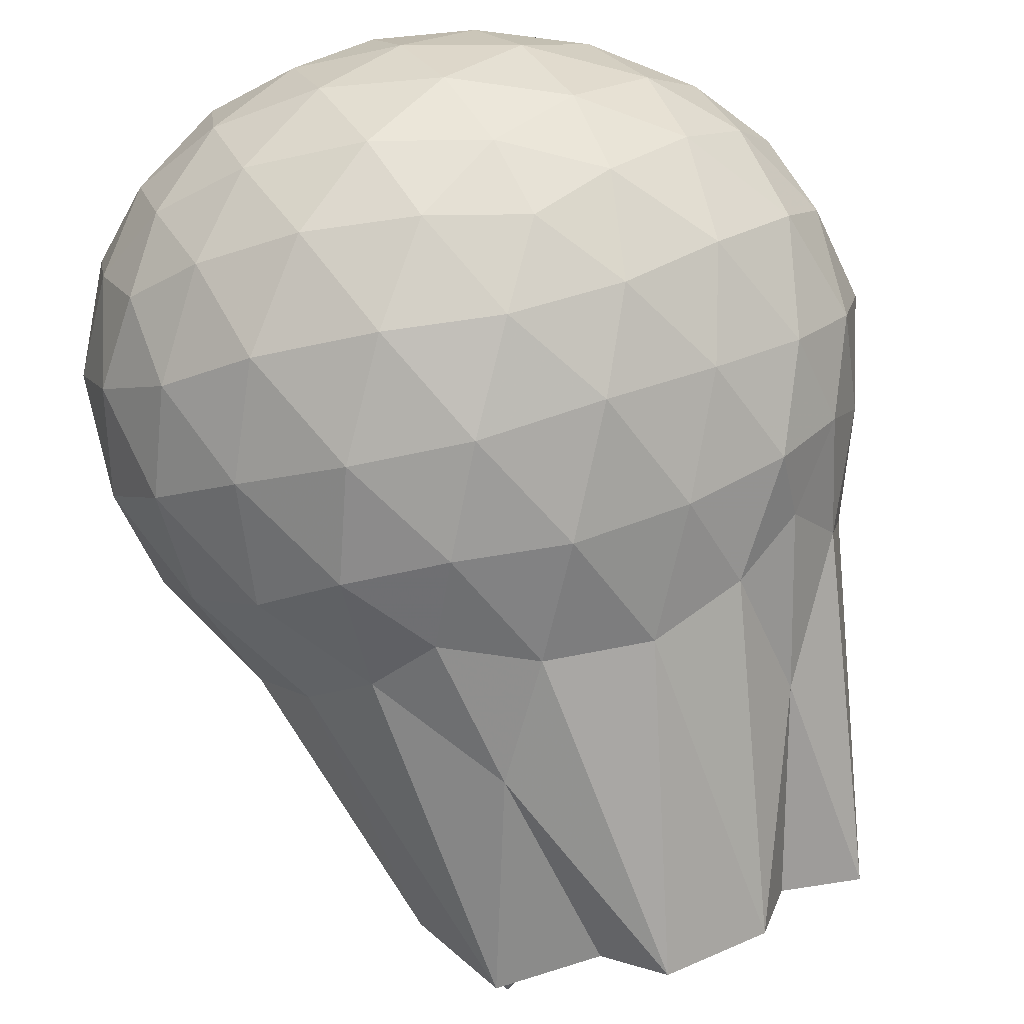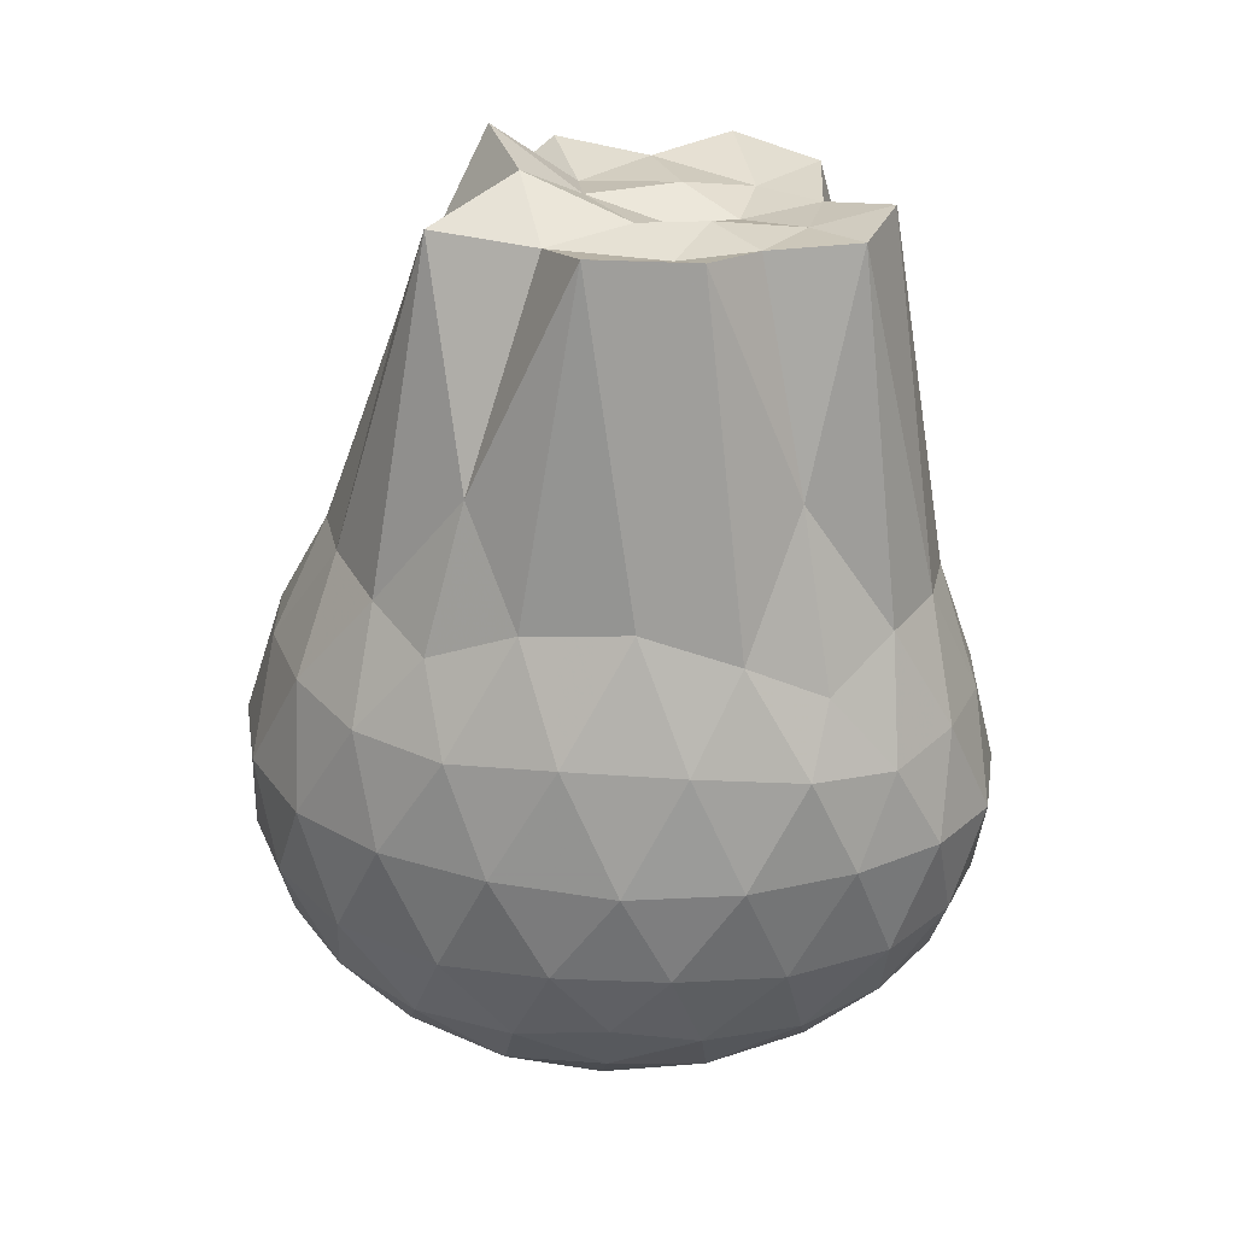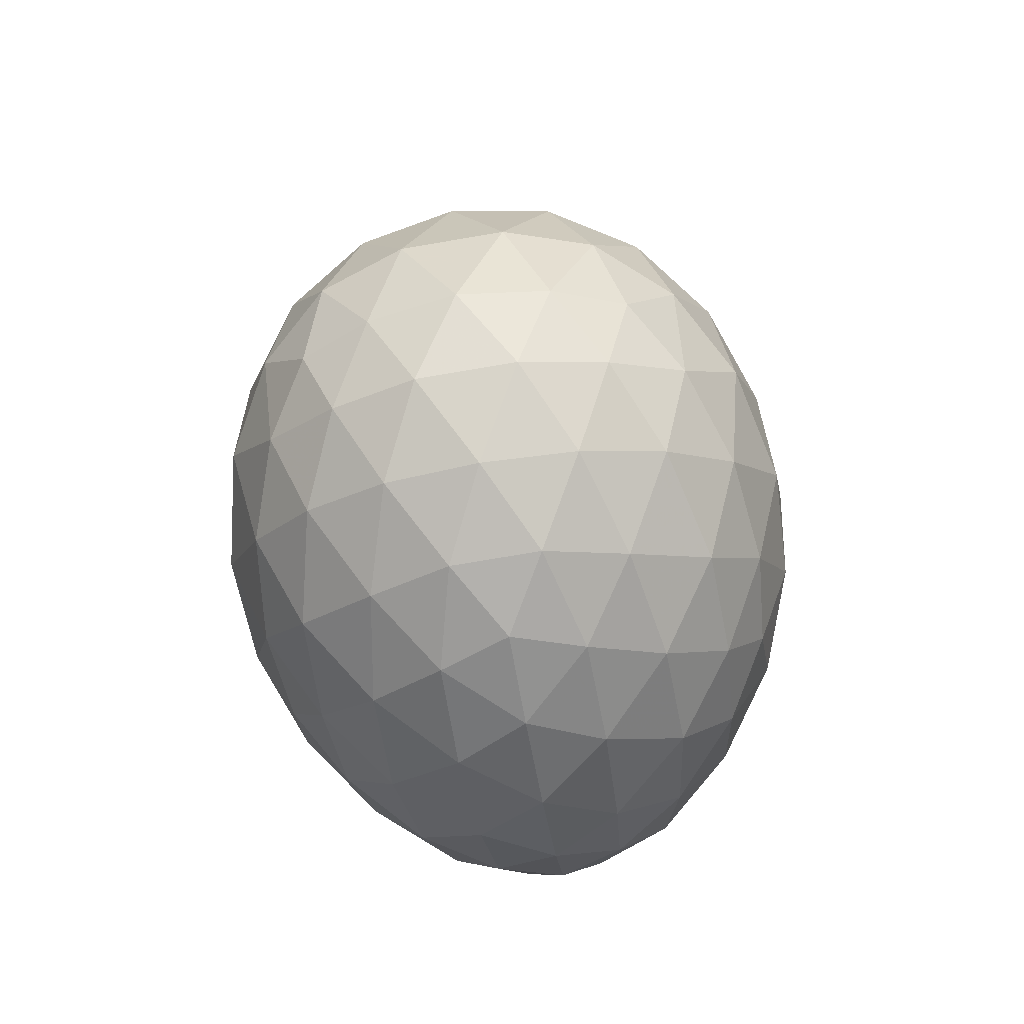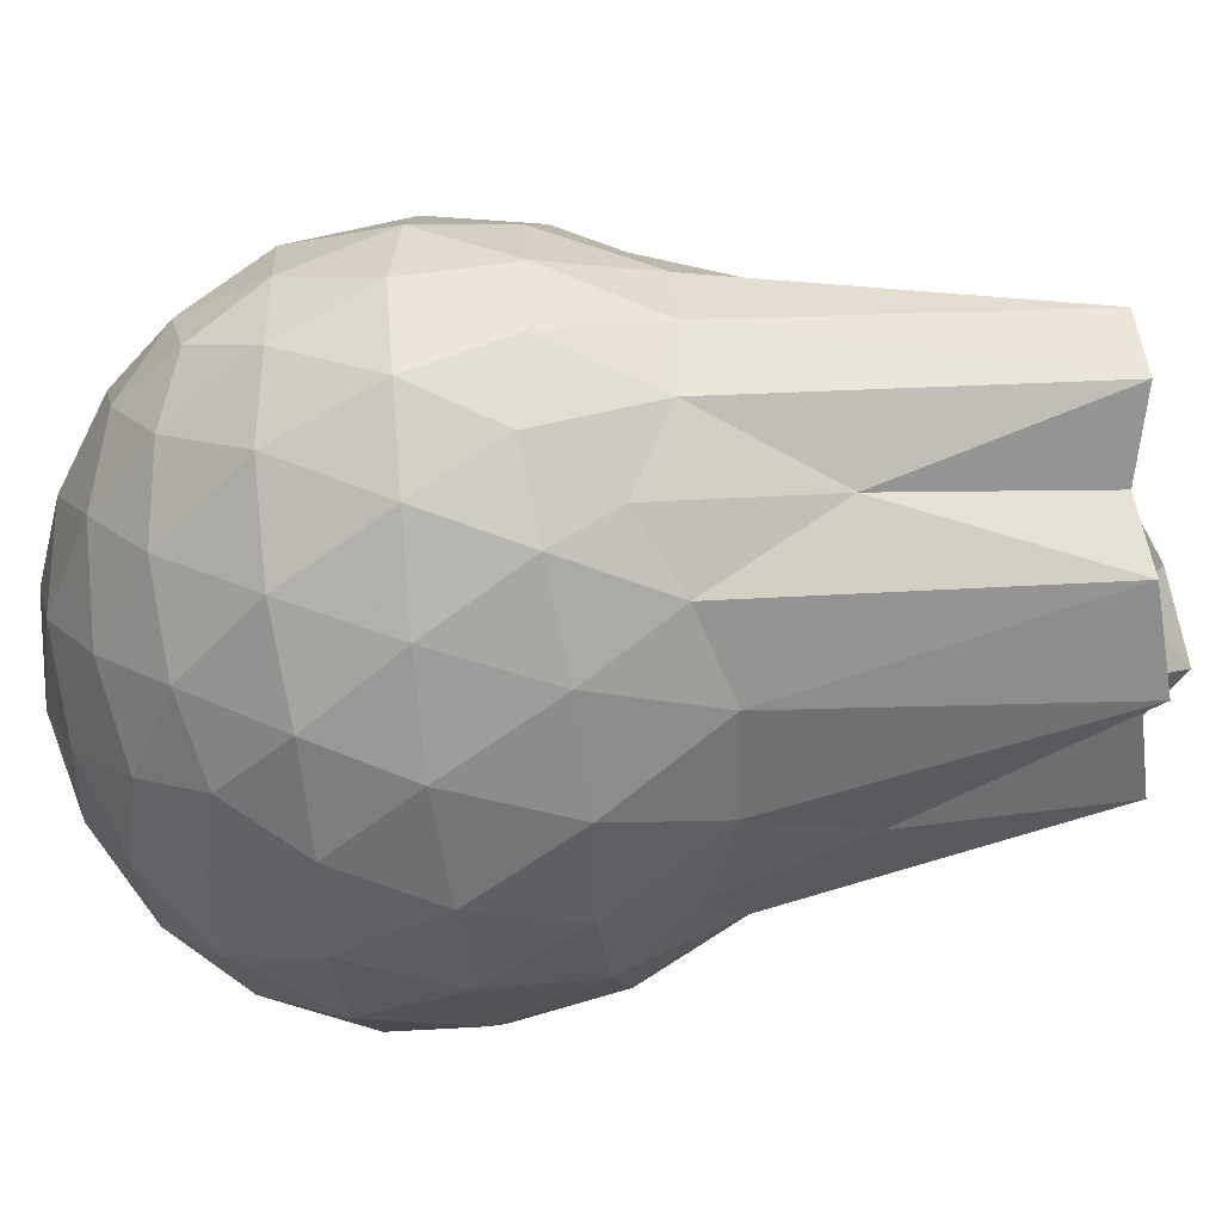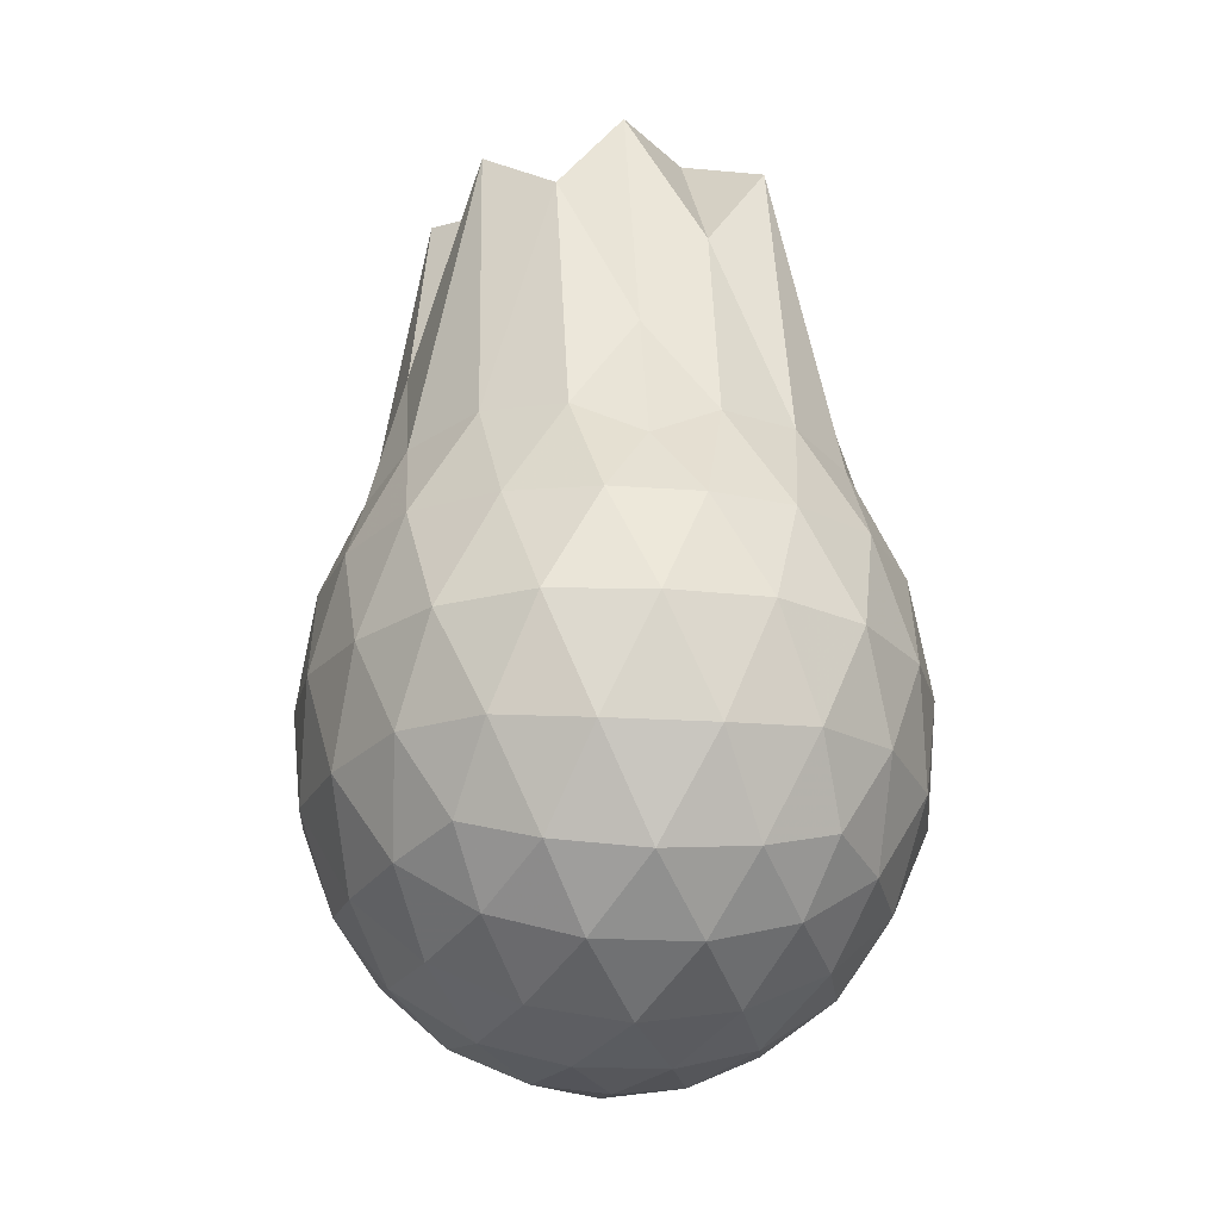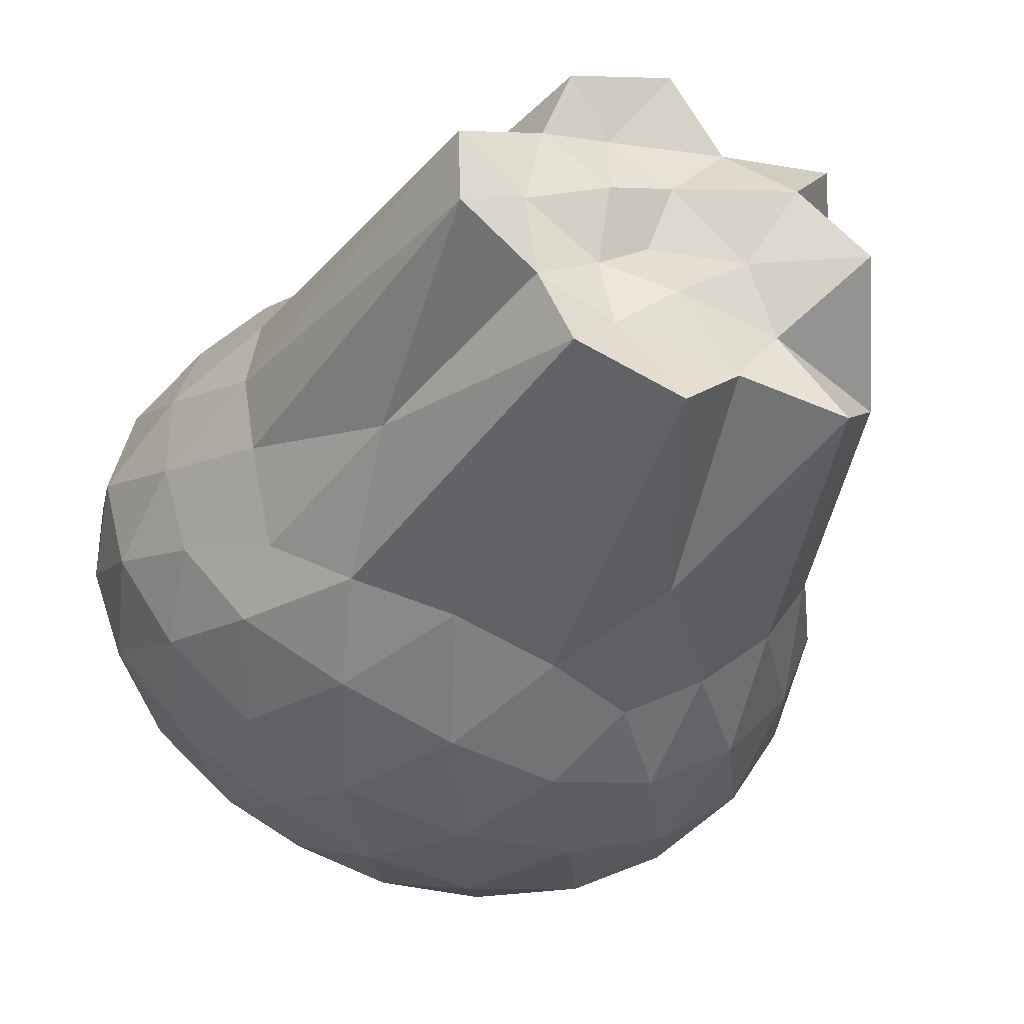
<metadata>
{"format":"obj","ext":"obj","renderer":"f3d","projection":"perspective","resolution":1024,"background":"white","views":[{"elev":-80.0,"azim":-165.8,"up":"+Y"},{"elev":28.2,"azim":-157.6,"up":"+Z"},{"elev":-73.6,"azim":99.7,"up":"+Z"},{"elev":-43.7,"azim":-83.4,"up":"+Y"},{"elev":-21.5,"azim":83.4,"up":"+Z"},{"elev":-35.6,"azim":-24.5,"up":"+Y"}]}
</metadata>
<code>
v -3.796 -0.03699 2.165
v -3.598 -0.0363 -0.2873
v -2.807 -0.03698 1.18
v -2.882 0.1553 1.286
v -3.025 0.3696 1.311
v -3.212 0.5361 1.284
v -3.403 0.6374 1.21
v -3.653 0.6217 1.315
v -3.94 0.5658 1.347
v -4.188 0.4796 1.266
v -4.37 0.3604 1.16
v -4.467 0.1628 1.268
v -4.505 -0.03815 1.282
v -4.468 -0.234 1.271
v -4.37 -0.4334 1.157
v -4.188 -0.5506 1.267
v -3.939 -0.6386 1.346
v -3.652 -0.6953 1.315
v -3.403 -0.7114 1.21
v -3.213 -0.6107 1.286
v -3.024 -0.4403 1.316
v -2.883 -0.2277 1.284
v -2.69 0.08868 0.976
v -2.794 0.3231 0.9954
v -2.984 0.5454 1.011
v -3.218 0.6882 0.988
v -3.502 0.7528 0.9912
v -3.802 0.7276 1.024
v -4.107 0.625 1.015
v -4.371 0.481 0.9825
v -4.531 0.2909 0.9499
v -4.608 0.0763 0.9774
v -4.608 -0.1488 0.974
v -4.531 -0.3628 0.9508
v -4.369 -0.5521 0.9831
v -4.107 -0.6969 1.015
v -3.803 -0.8 1.022
v -3.502 -0.8247 0.9895
v -3.217 -0.7601 0.9892
v -2.984 -0.6163 1.014
v -2.794 -0.3973 0.997
v -2.689 -0.1601 0.9776
v -2.649 0.2419 0.6946
v -2.797 0.4833 0.6929
v -3.027 0.6651 0.6847
v -3.315 0.77 0.6945
v -3.637 0.8006 0.7072
v -3.968 0.7343 0.6942
v -4.251 0.605 0.7023
v -4.479 0.418 0.7096
v -4.631 0.2035 0.7071
v -4.689 -0.03608 0.6929
v -4.631 -0.2752 0.7065
v -4.479 -0.4902 0.7098
v -4.251 -0.6676 0.7017
v -3.968 -0.8069 0.6942
v -3.637 -0.8733 0.7067
v -3.315 -0.8426 0.6954
v -3.027 -0.7303 0.6856
v -2.797 -0.5553 0.6932
v -2.649 -0.3141 0.6932
v -2.599 -0.03689 0.6835
v -2.72 0.3551 0.4034
v -2.901 0.5595 0.4147
v -3.151 0.7006 0.3872
v -3.478 0.7758 0.3955
v -3.787 0.7641 0.4305
v -4.082 0.6692 0.4346
v -4.333 0.5028 0.41
v -4.536 0.2871 0.4096
v -4.629 0.07365 0.4319
v -4.629 -0.1462 0.432
v -4.536 -0.3598 0.41
v -4.333 -0.5752 0.4098
v -4.082 -0.7419 0.4345
v -3.786 -0.8368 0.4316
v -3.477 -0.8486 0.3961
v -3.151 -0.7734 0.3876
v -2.901 -0.6319 0.4145
v -2.72 -0.4281 0.4036
v -2.635 -0.1815 0.3771
v -2.635 0.1093 0.3772
v -2.862 0.42 0.1896
v -3.063 0.5482 0.1419
v -3.339 0.6436 0.1255
v -3.641 0.6785 0.1571
v -3.907 0.6561 0.2227
v -4.116 0.5316 0.1677
v -4.325 0.3458 0.1476
v -4.474 0.1455 0.1758
v -4.555 -0.03629 0.232
v -4.474 -0.2181 0.1758
v -4.325 -0.4185 0.1475
v -4.115 -0.6043 0.1678
v -3.907 -0.7286 0.2225
v -3.641 -0.7509 0.1569
v -3.339 -0.7162 0.1253
v -3.063 -0.6203 0.1421
v -2.862 -0.4922 0.1897
v -2.777 -0.2908 0.1303
v -2.739 -0.0364 0.1041
v -2.777 0.2183 0.1299
v -2.987 -0.03554 1.579
v -3.127 0.1664 1.908
v -3.303 0.3541 2.219
v -3.477 0.5368 1.614
v -3.761 0.4735 2.25
v -4.033 0.3746 2.245
v -4.256 0.2702 1.625
v -4.327 0.08116 2.236
v -4.328 -0.1493 2.255
v -4.258 -0.3438 1.626
v -4.034 -0.4477 2.235
v -3.759 -0.5429 2.251
v -3.477 -0.6075 1.621
v -3.302 -0.4283 2.216
v -3.13 -0.2401 2.054
v -3.295 -0.03801 2.366
v -3.461 0.145 2.322
v -3.594 0.316 2.199
v -3.906 0.2503 2.189
v -4.101 0.179 2.218
v -4.143 -0.03866 2.208
v -4.108 -0.2506 2.2
v -3.906 -0.3226 2.191
v -3.592 -0.3902 2.21
v -3.463 -0.2119 2.18
v -3.552 -0.03584 2.215
v -3.754 0.1265 2.221
v -3.928 0.06077 2.228
v -3.932 -0.1319 2.169
v -3.753 -0.1973 2.221
v -2.972 0.3434 0.002044
v -3.229 0.4586 -0.05513
v -3.55 0.5354 -0.04455
v -3.853 0.5461 0.02793
v -4.072 0.3806 -0.02455
v -4.273 0.1615 -0.01637
v -4.401 -0.03632 0.04351
v -4.273 -0.2341 -0.0164
v -4.072 -0.4533 -0.02454
v -3.853 -0.6187 0.02781
v -3.55 -0.608 -0.0446
v -3.228 -0.5312 -0.05512
v -2.972 -0.4161 0.001796
v -2.914 -0.1761 -0.06533
v -2.914 0.1035 -0.06514
v -3.157 0.2268 -0.1689
v -3.452 0.3164 -0.1987
v -3.768 0.371 -0.1476
v -3.977 0.1698 -0.1766
v -4.152 -0.0363 -0.1345
v -3.977 -0.2424 -0.1766
v -3.768 -0.4436 -0.1476
v -3.452 -0.389 -0.1987
v -3.157 -0.2994 -0.1688
v -3.133 -0.03629 -0.2103
v -3.384 0.08834 -0.2653
v -3.674 0.1635 -0.2527
v -3.866 -0.0363 -0.2453
v -3.674 -0.2361 -0.2527
v -3.384 -0.1609 -0.2653
f 3 23 4
f 4 23 24
f 4 24 5
f 5 24 25
f 5 25 6
f 6 25 26
f 6 26 7
f 7 26 27
f 7 27 8
f 8 27 28
f 8 28 9
f 9 28 29
f 9 29 10
f 10 29 30
f 10 30 11
f 11 30 31
f 11 31 12
f 12 31 32
f 12 32 13
f 13 32 33
f 13 33 14
f 14 33 34
f 14 34 15
f 15 34 35
f 15 35 16
f 16 35 36
f 16 36 17
f 17 36 37
f 17 37 18
f 18 37 38
f 18 38 19
f 19 38 39
f 19 39 20
f 20 39 40
f 20 40 21
f 21 40 41
f 21 41 22
f 22 41 42
f 22 42 3
f 3 42 23
f 23 43 24
f 24 43 44
f 24 44 25
f 25 44 45
f 25 45 26
f 26 45 46
f 26 46 27
f 27 46 47
f 27 47 28
f 28 47 48
f 28 48 29
f 29 48 49
f 29 49 30
f 30 49 50
f 30 50 31
f 31 50 51
f 31 51 32
f 32 51 52
f 32 52 33
f 33 52 53
f 33 53 34
f 34 53 54
f 34 54 35
f 35 54 55
f 35 55 36
f 36 55 56
f 36 56 37
f 37 56 57
f 37 57 38
f 38 57 58
f 38 58 39
f 39 58 59
f 39 59 40
f 40 59 60
f 40 60 41
f 41 60 61
f 41 61 42
f 42 61 62
f 42 62 23
f 23 62 43
f 43 63 44
f 44 63 64
f 44 64 45
f 45 64 65
f 45 65 46
f 46 65 66
f 46 66 47
f 47 66 67
f 47 67 48
f 48 67 68
f 48 68 49
f 49 68 69
f 49 69 50
f 50 69 70
f 50 70 51
f 51 70 71
f 51 71 52
f 52 71 72
f 52 72 53
f 53 72 73
f 53 73 54
f 54 73 74
f 54 74 55
f 55 74 75
f 55 75 56
f 56 75 76
f 56 76 57
f 57 76 77
f 57 77 58
f 58 77 78
f 58 78 59
f 59 78 79
f 59 79 60
f 60 79 80
f 60 80 61
f 61 80 81
f 61 81 62
f 62 81 82
f 62 82 43
f 43 82 63
f 63 83 64
f 64 83 84
f 64 84 65
f 65 84 85
f 65 85 66
f 66 85 86
f 66 86 67
f 67 86 87
f 67 87 68
f 68 87 88
f 68 88 69
f 69 88 89
f 69 89 70
f 70 89 90
f 70 90 71
f 71 90 91
f 71 91 72
f 72 91 92
f 72 92 73
f 73 92 93
f 73 93 74
f 74 93 94
f 74 94 75
f 75 94 95
f 75 95 76
f 76 95 96
f 76 96 77
f 77 96 97
f 77 97 78
f 78 97 98
f 78 98 79
f 79 98 99
f 79 99 80
f 80 99 100
f 80 100 81
f 81 100 101
f 81 101 82
f 82 101 102
f 82 102 63
f 63 102 83
f 103 104 118
f 104 119 118
f 104 105 119
f 105 120 119
f 105 106 120
f 106 107 120
f 107 121 120
f 107 108 121
f 108 122 121
f 108 109 122
f 109 110 122
f 110 123 122
f 110 111 123
f 111 124 123
f 111 112 124
f 112 113 124
f 113 125 124
f 113 114 125
f 114 126 125
f 114 115 126
f 115 116 126
f 116 127 126
f 116 117 127
f 117 118 127
f 117 103 118
f 118 119 128
f 119 129 128
f 119 120 129
f 120 121 129
f 121 130 129
f 121 122 130
f 122 123 130
f 123 131 130
f 123 124 131
f 124 125 131
f 125 132 131
f 125 126 132
f 126 127 132
f 127 128 132
f 127 118 128
f 133 148 134
f 134 148 149
f 134 149 135
f 135 149 150
f 135 150 136
f 136 150 137
f 137 150 151
f 137 151 138
f 138 151 152
f 138 152 139
f 139 152 140
f 140 152 153
f 140 153 141
f 141 153 154
f 141 154 142
f 142 154 143
f 143 154 155
f 143 155 144
f 144 155 156
f 144 156 145
f 145 156 146
f 146 156 157
f 146 157 147
f 147 157 148
f 147 148 133
f 148 158 149
f 149 158 159
f 149 159 150
f 150 159 151
f 151 159 160
f 151 160 152
f 152 160 153
f 153 160 161
f 153 161 154
f 154 161 155
f 155 161 162
f 155 162 156
f 156 162 157
f 157 162 158
f 157 158 148
f 3 4 103
f 103 4 104
f 4 5 104
f 104 5 105
f 5 6 105
f 105 6 106
f 6 7 106
f 7 8 106
f 106 8 107
f 8 9 107
f 107 9 108
f 9 10 108
f 108 10 109
f 10 11 109
f 11 12 109
f 109 12 110
f 12 13 110
f 110 13 111
f 13 14 111
f 111 14 112
f 14 15 112
f 15 16 112
f 112 16 113
f 16 17 113
f 113 17 114
f 17 18 114
f 114 18 115
f 18 19 115
f 19 20 115
f 115 20 116
f 20 21 116
f 116 21 117
f 21 22 117
f 117 22 103
f 22 3 103
f 83 133 84
f 84 133 134
f 84 134 85
f 85 134 135
f 85 135 86
f 86 135 136
f 86 136 87
f 87 136 88
f 88 136 137
f 88 137 89
f 89 137 138
f 89 138 90
f 90 138 139
f 90 139 91
f 91 139 92
f 92 139 140
f 92 140 93
f 93 140 141
f 93 141 94
f 94 141 142
f 94 142 95
f 95 142 96
f 96 142 143
f 96 143 97
f 97 143 144
f 97 144 98
f 98 144 145
f 98 145 99
f 99 145 100
f 100 145 146
f 100 146 101
f 101 146 147
f 101 147 102
f 102 147 133
f 102 133 83
f 128 129 1
f 129 130 1
f 130 131 1
f 131 132 1
f 132 128 1
f 159 158 2
f 160 159 2
f 161 160 2
f 162 161 2
f 158 162 2

</code>
